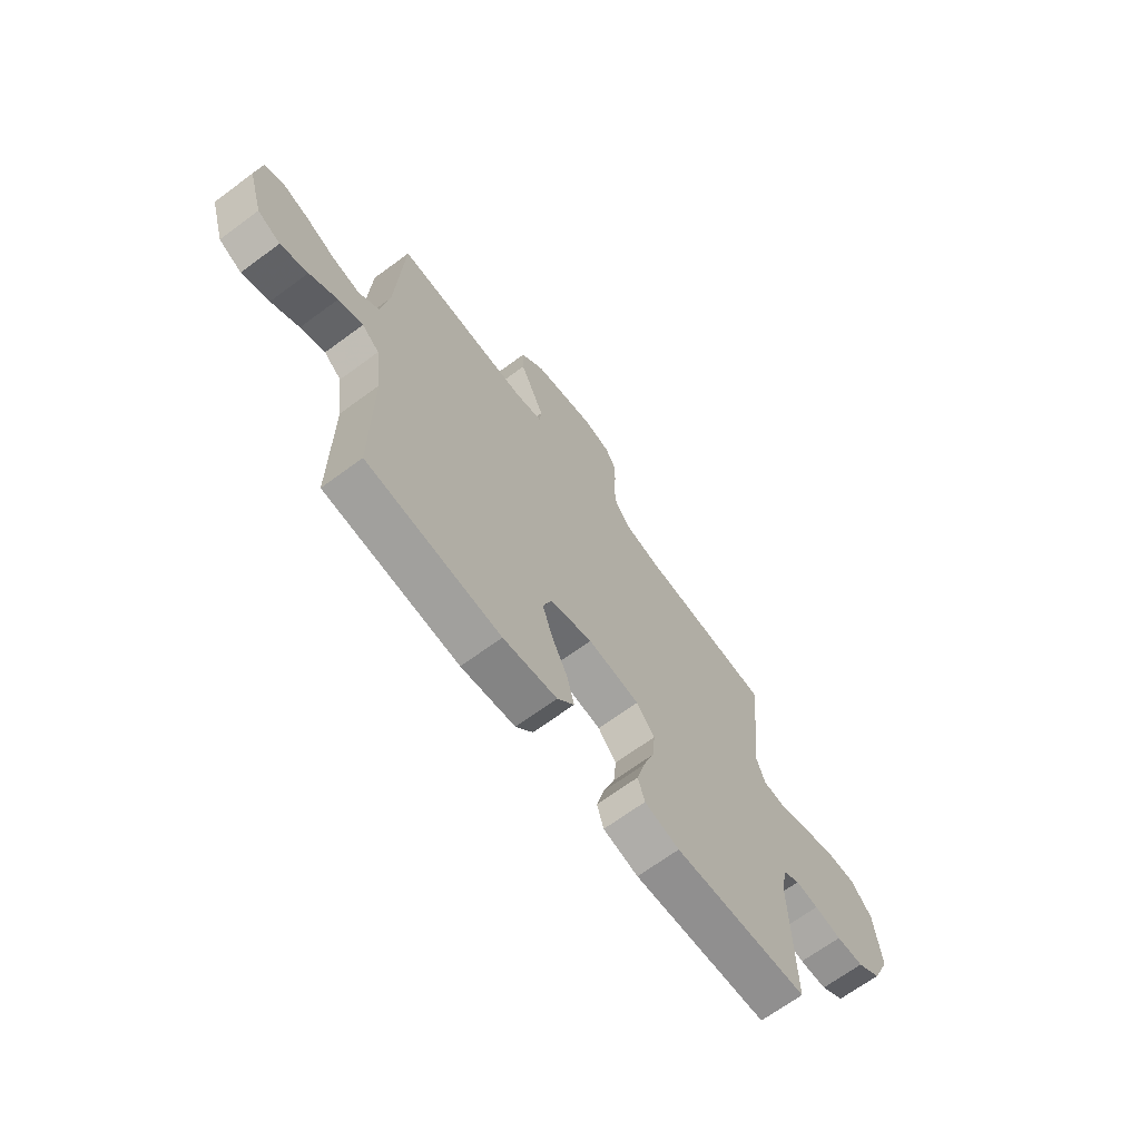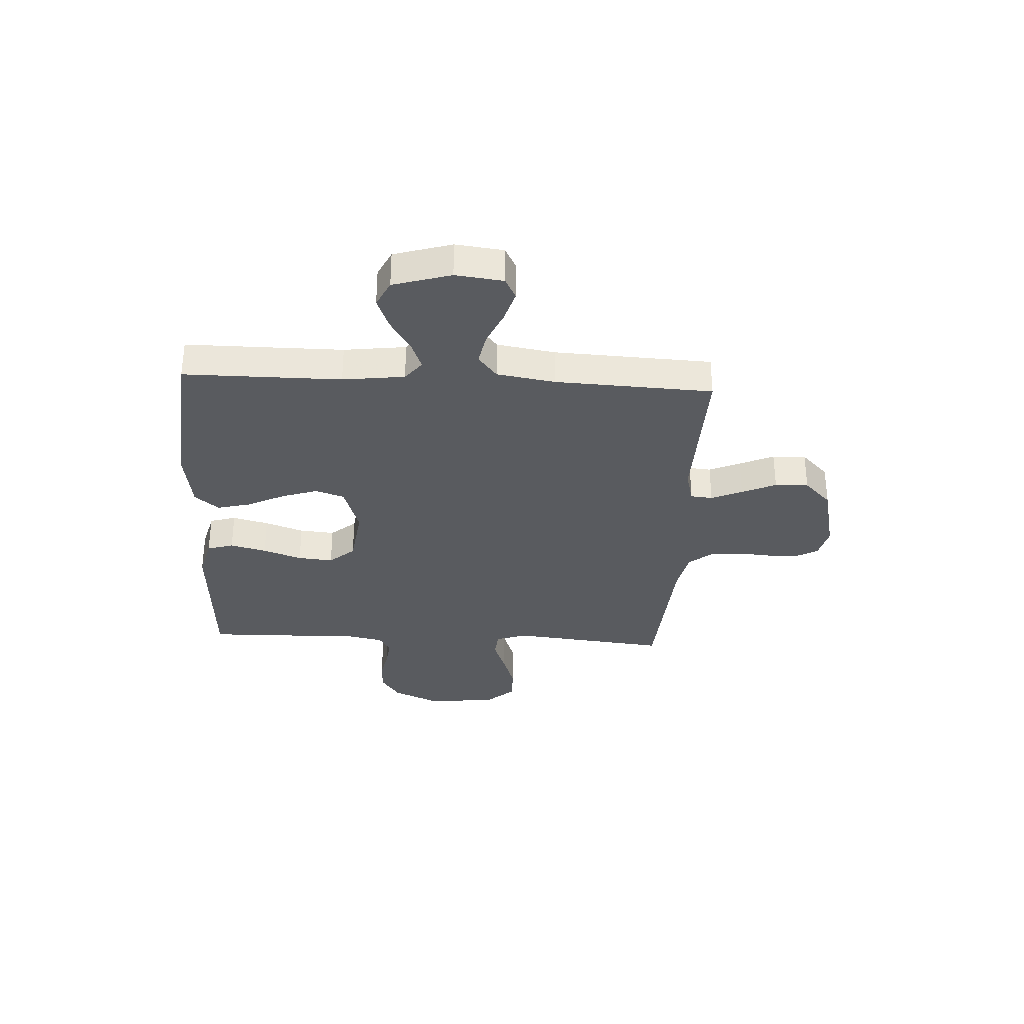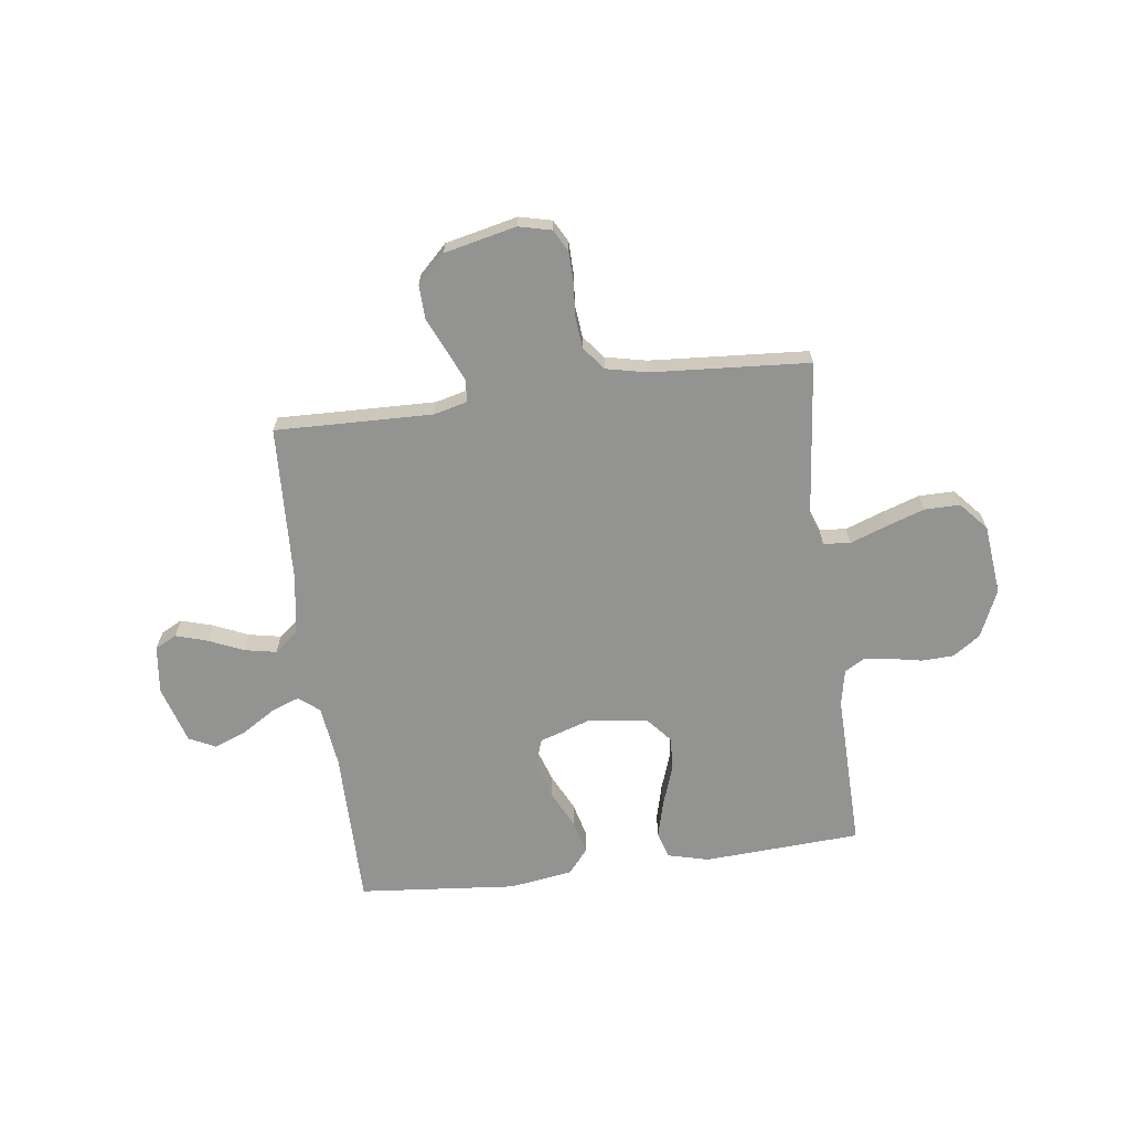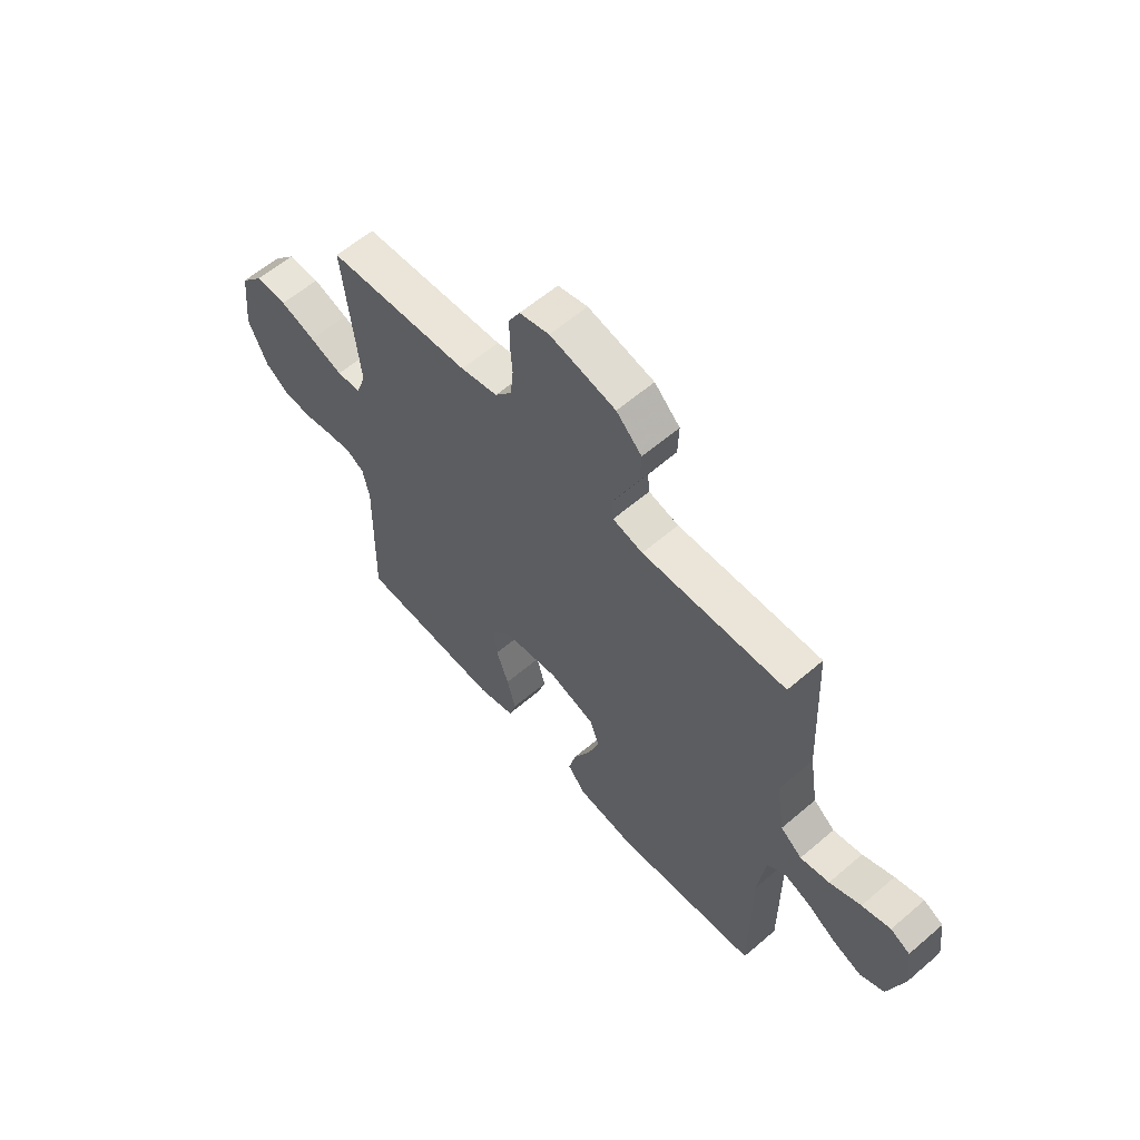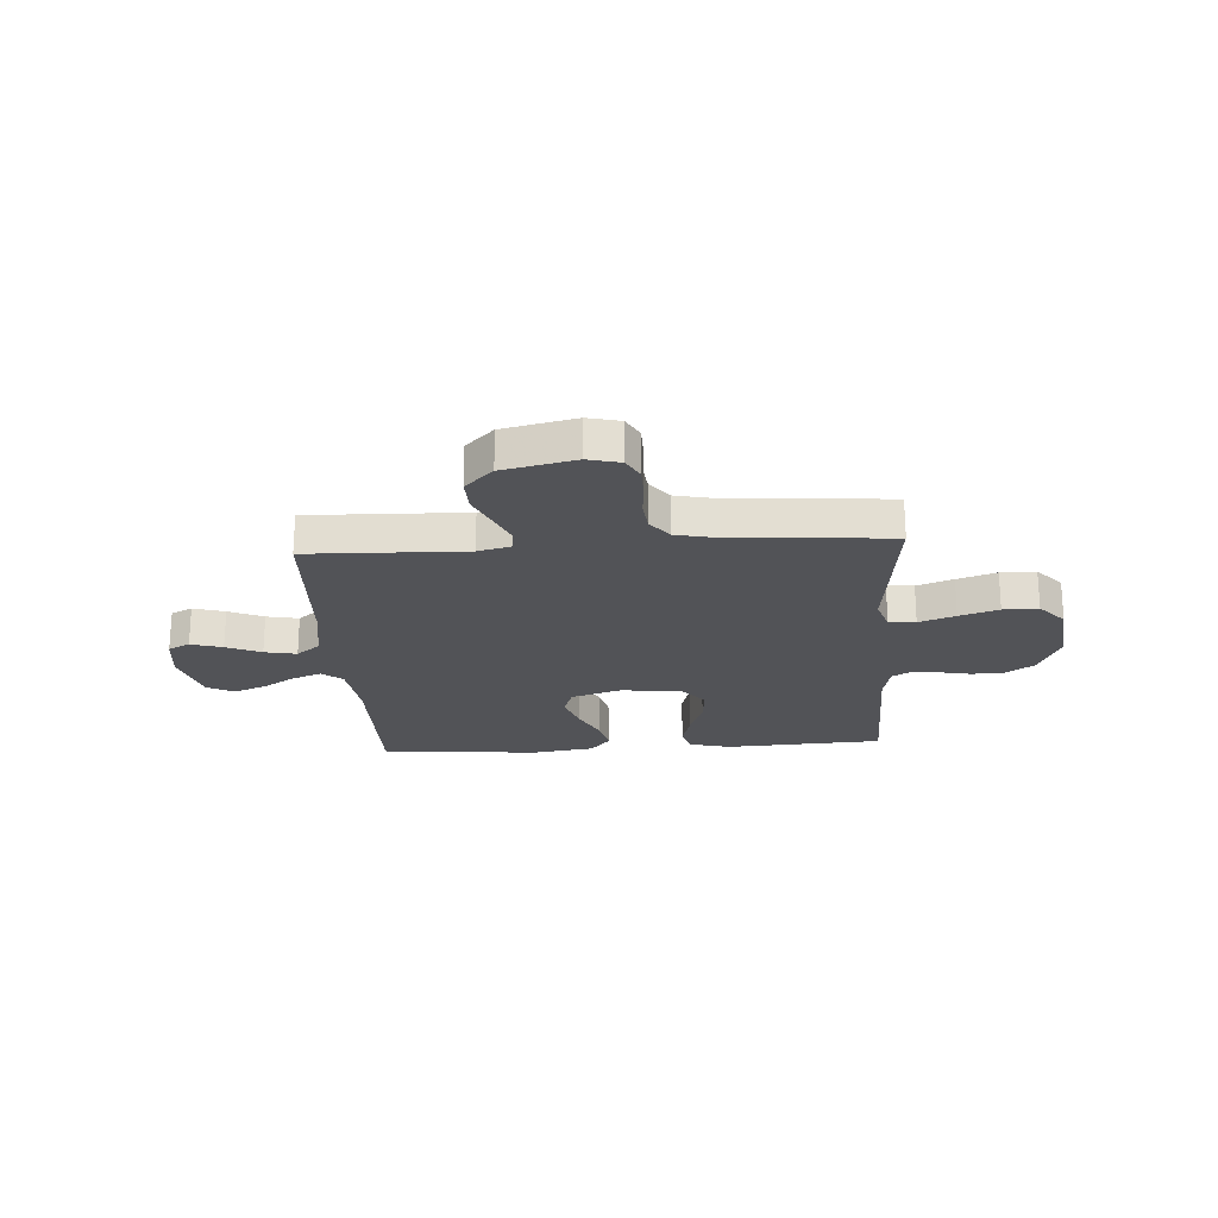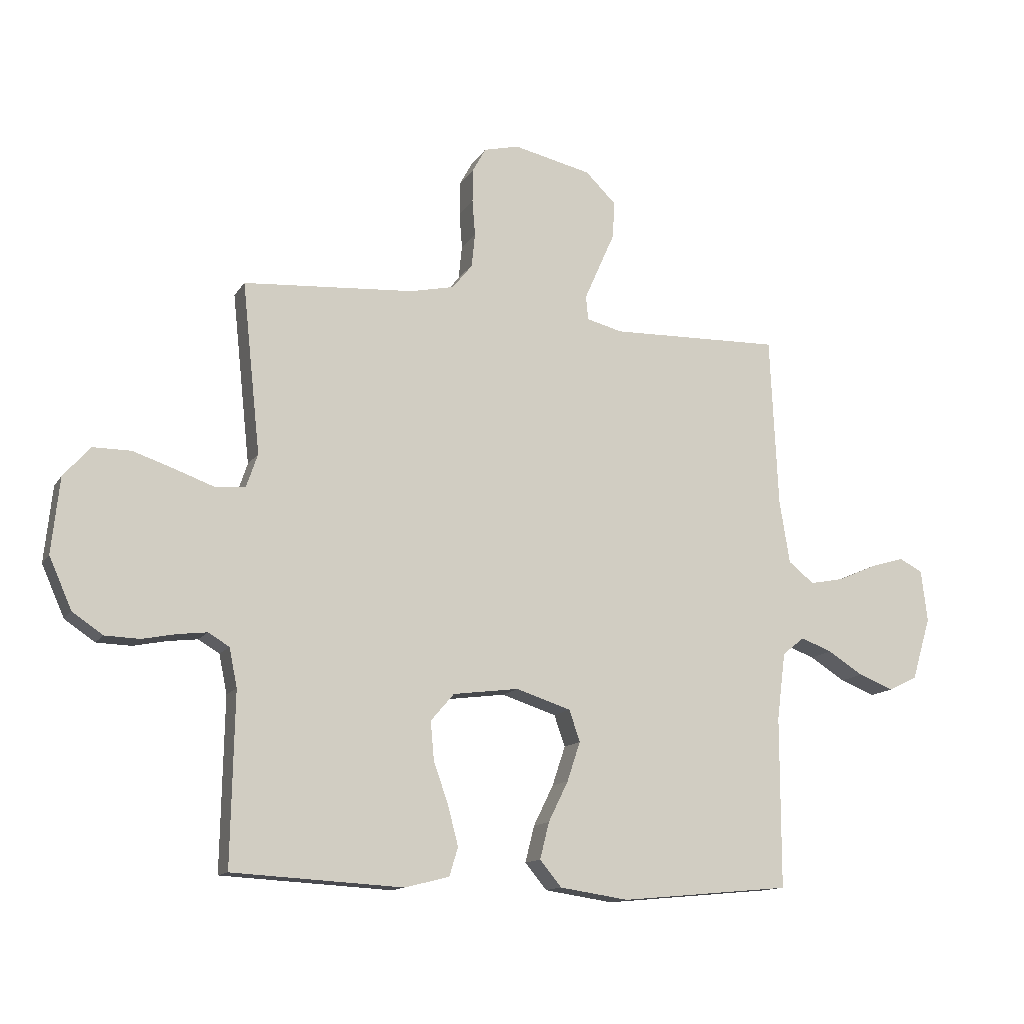
<metadata>
{"format":"obj","ext":"obj","renderer":"f3d","projection":"perspective","resolution":1024,"background":"white","views":[{"elev":-67.8,"azim":-53.5,"up":"+Z"},{"elev":-32.7,"azim":-93.1,"up":"+Y"},{"elev":-66.7,"azim":7.5,"up":"+Y"},{"elev":60.0,"azim":-131.3,"up":"+Z"},{"elev":-22.4,"azim":3.6,"up":"+Y"},{"elev":-13.2,"azim":159.3,"up":"+Z"}]}
</metadata>
<code>
v -0.5 0.07 0.5
v -0.2 0.07 0.492
v -0.137 0.07 0.508
v -0.133 0.07 0.55
v -0.159 0.07 0.609
v -0.188 0.07 0.674
v -0.19 0.07 0.738
v -0.137 0.07 0.79
v 0 0.07 0.821
v 0.062 0.07 0.806
v 0.085 0.07 0.764
v 0.086 0.07 0.705
v 0.081 0.07 0.641
v 0.087 0.07 0.582
v 0.122 0.07 0.538
v 0.2 0.07 0.521
v 0.5 0.07 0.5
v 0.468 0.07 0.2
v 0.488 0.07 0.141
v 0.539 0.07 0.136
v 0.608 0.07 0.161
v 0.682 0.07 0.186
v 0.749 0.07 0.186
v 0.796 0.07 0.133
v 0.81 0.07 0
v 0.77 0.07 -0.09
v 0.717 0.07 -0.126
v 0.656 0.07 -0.128
v 0.596 0.07 -0.116
v 0.545 0.07 -0.11
v 0.508 0.07 -0.132
v 0.494 0.07 -0.2
v 0.5 0.07 -0.5
v 0.2 0.07 -0.517
v 0.122 0.07 -0.497
v 0.107 0.07 -0.447
v 0.125 0.07 -0.378
v 0.151 0.07 -0.304
v 0.157 0.07 -0.237
v 0.116 0.07 -0.189
v 0 0.07 -0.174
v -0.096 0.07 -0.205
v -0.115 0.07 -0.26
v -0.092 0.07 -0.329
v -0.057 0.07 -0.4
v -0.041 0.07 -0.464
v -0.079 0.07 -0.51
v -0.2 0.07 -0.528
v -0.5 0.07 -0.5
v -0.5 0.07 -0.2
v -0.515 0.07 -0.082
v -0.554 0.07 -0.051
v -0.609 0.07 -0.072
v -0.671 0.07 -0.111
v -0.732 0.07 -0.135
v -0.783 0.07 -0.11
v -0.816 0.07 0
v -0.805 0.07 0.091
v -0.764 0.07 0.112
v -0.704 0.07 0.094
v -0.638 0.07 0.065
v -0.577 0.07 0.053
v -0.532 0.07 0.089
v -0.514 0.07 0.2
v -0.5 0 0.5
v -0.2 0 0.492
v -0.137 0 0.508
v -0.133 0 0.55
v -0.159 0 0.609
v -0.188 0 0.674
v -0.19 0 0.738
v -0.137 0 0.79
v 0 0 0.821
v 0.062 0 0.806
v 0.085 0 0.764
v 0.086 0 0.705
v 0.081 0 0.641
v 0.087 0 0.582
v 0.122 0 0.538
v 0.2 0 0.521
v 0.5 0 0.5
v 0.468 0 0.2
v 0.488 0 0.141
v 0.539 0 0.136
v 0.608 0 0.161
v 0.682 0 0.186
v 0.749 0 0.186
v 0.796 0 0.133
v 0.81 0 0
v 0.77 0 -0.09
v 0.717 0 -0.126
v 0.656 0 -0.128
v 0.596 0 -0.116
v 0.545 0 -0.11
v 0.508 0 -0.132
v 0.494 0 -0.2
v 0.5 0 -0.5
v 0.2 0 -0.517
v 0.122 0 -0.497
v 0.107 0 -0.447
v 0.125 0 -0.378
v 0.151 0 -0.304
v 0.157 0 -0.237
v 0.116 0 -0.189
v 0 0 -0.174
v -0.096 0 -0.205
v -0.115 0 -0.26
v -0.092 0 -0.329
v -0.057 0 -0.4
v -0.041 0 -0.464
v -0.079 0 -0.51
v -0.2 0 -0.528
v -0.5 0 -0.5
v -0.5 0 -0.2
v -0.515 0 -0.082
v -0.554 0 -0.051
v -0.609 0 -0.072
v -0.671 0 -0.111
v -0.732 0 -0.135
v -0.783 0 -0.11
v -0.816 0 0
v -0.805 0 0.091
v -0.764 0 0.112
v -0.704 0 0.094
v -0.638 0 0.065
v -0.577 0 0.053
v -0.532 0 0.089
v -0.514 0 0.2
f 59 60 61
f 58 59 61
f 57 58 61
f 56 57 61
f 55 56 61
f 54 55 61
f 53 54 61
f 52 53 61 62
f 51 52 62 63
f 48 49 50
f 47 48 50
f 46 47 50
f 45 46 50
f 44 45 50
f 51 63 64
f 50 51 64
f 44 50 64
f 43 44 64
f 36 37 38
f 35 36 38
f 34 35 38
f 33 34 38
f 32 33 38
f 31 32 38 39
f 30 31 39 40
f 27 28 29
f 26 27 29
f 25 26 29
f 24 25 29
f 23 24 29
f 22 23 29
f 21 22 29
f 20 21 29
f 19 20 29 30
f 30 40 41
f 19 30 41
f 18 19 41
f 11 12 13
f 10 11 13
f 9 10 13
f 8 9 13
f 7 8 13
f 6 7 13
f 5 6 13
f 4 5 13 14
f 3 4 14 15
f 64 1 2
f 43 64 2
f 42 43 2
f 42 2 3
f 41 42 3
f 18 41 3
f 17 18 3
f 16 17 3
f 3 15 16
f 125 124 123
f 125 123 122
f 125 122 121
f 125 121 120
f 125 120 119
f 125 119 118
f 125 118 117
f 126 125 117 116
f 127 126 116 115
f 114 113 112
f 114 112 111
f 114 111 110
f 114 110 109
f 114 109 108
f 128 127 115
f 128 115 114
f 128 114 108
f 128 108 107
f 102 101 100
f 102 100 99
f 102 99 98
f 102 98 97
f 102 97 96
f 103 102 96 95
f 104 103 95 94
f 93 92 91
f 93 91 90
f 93 90 89
f 93 89 88
f 93 88 87
f 93 87 86
f 93 86 85
f 93 85 84
f 94 93 84 83
f 105 104 94
f 105 94 83
f 105 83 82
f 77 76 75
f 77 75 74
f 77 74 73
f 77 73 72
f 77 72 71
f 77 71 70
f 77 70 69
f 78 77 69 68
f 79 78 68 67
f 66 65 128
f 66 128 107
f 66 107 106
f 67 66 106
f 67 106 105
f 67 105 82
f 67 82 81
f 67 81 80
f 80 79 67
f 1 65 66 2
f 2 66 67 3
f 3 67 68 4
f 4 68 69 5
f 5 69 70 6
f 6 70 71 7
f 7 71 72 8
f 8 72 73 9
f 9 73 74 10
f 10 74 75 11
f 11 75 76 12
f 12 76 77 13
f 13 77 78 14
f 14 78 79 15
f 15 79 80 16
f 16 80 81 17
f 17 81 82 18
f 18 82 83 19
f 19 83 84 20
f 20 84 85 21
f 21 85 86 22
f 22 86 87 23
f 23 87 88 24
f 24 88 89 25
f 25 89 90 26
f 26 90 91 27
f 27 91 92 28
f 28 92 93 29
f 29 93 94 30
f 30 94 95 31
f 31 95 96 32
f 32 96 97 33
f 33 97 98 34
f 34 98 99 35
f 35 99 100 36
f 36 100 101 37
f 37 101 102 38
f 38 102 103 39
f 39 103 104 40
f 40 104 105 41
f 41 105 106 42
f 42 106 107 43
f 43 107 108 44
f 44 108 109 45
f 45 109 110 46
f 46 110 111 47
f 47 111 112 48
f 48 112 113 49
f 49 113 114 50
f 50 114 115 51
f 51 115 116 52
f 52 116 117 53
f 53 117 118 54
f 54 118 119 55
f 55 119 120 56
f 56 120 121 57
f 57 121 122 58
f 58 122 123 59
f 59 123 124 60
f 60 124 125 61
f 61 125 126 62
f 62 126 127 63
f 63 127 128 64
f 64 128 65 1

</code>
